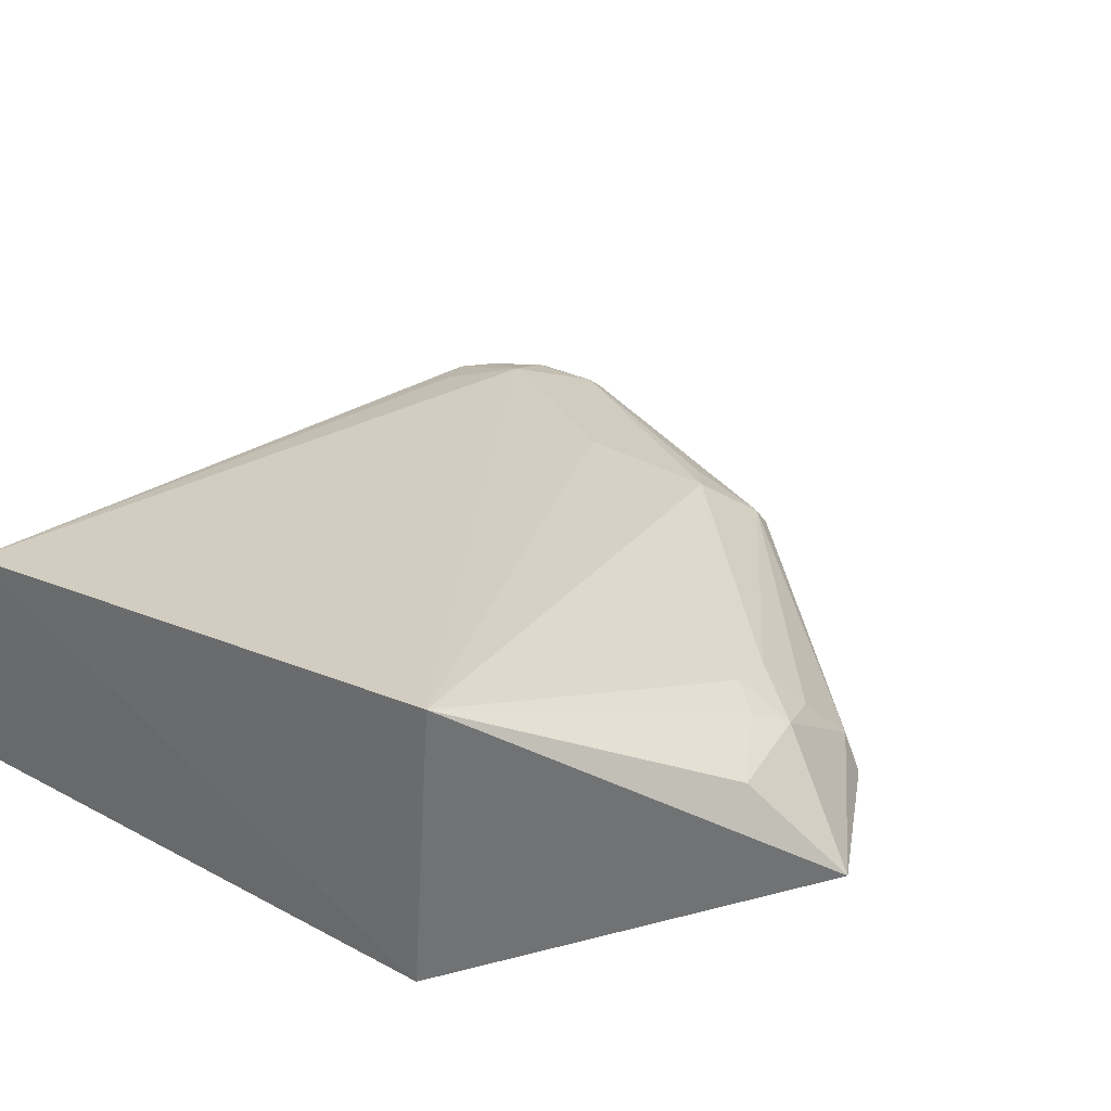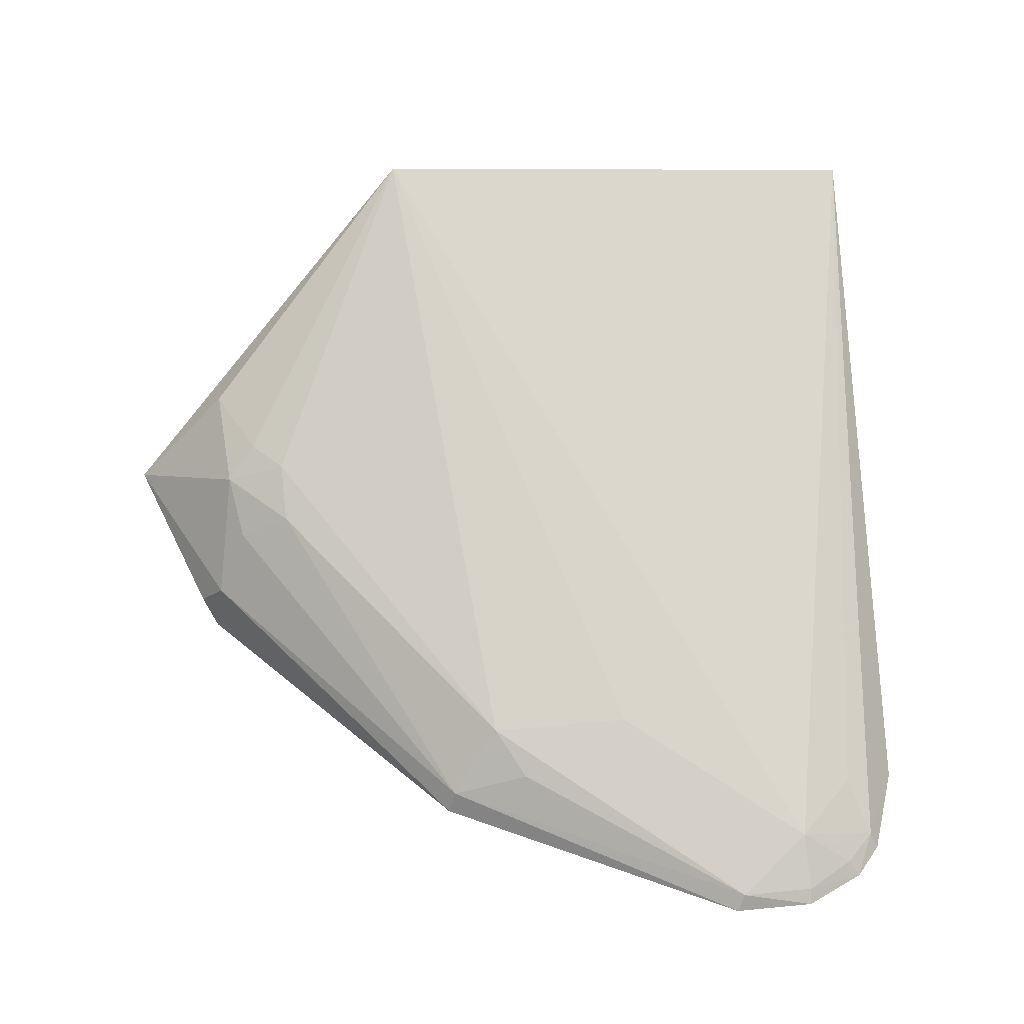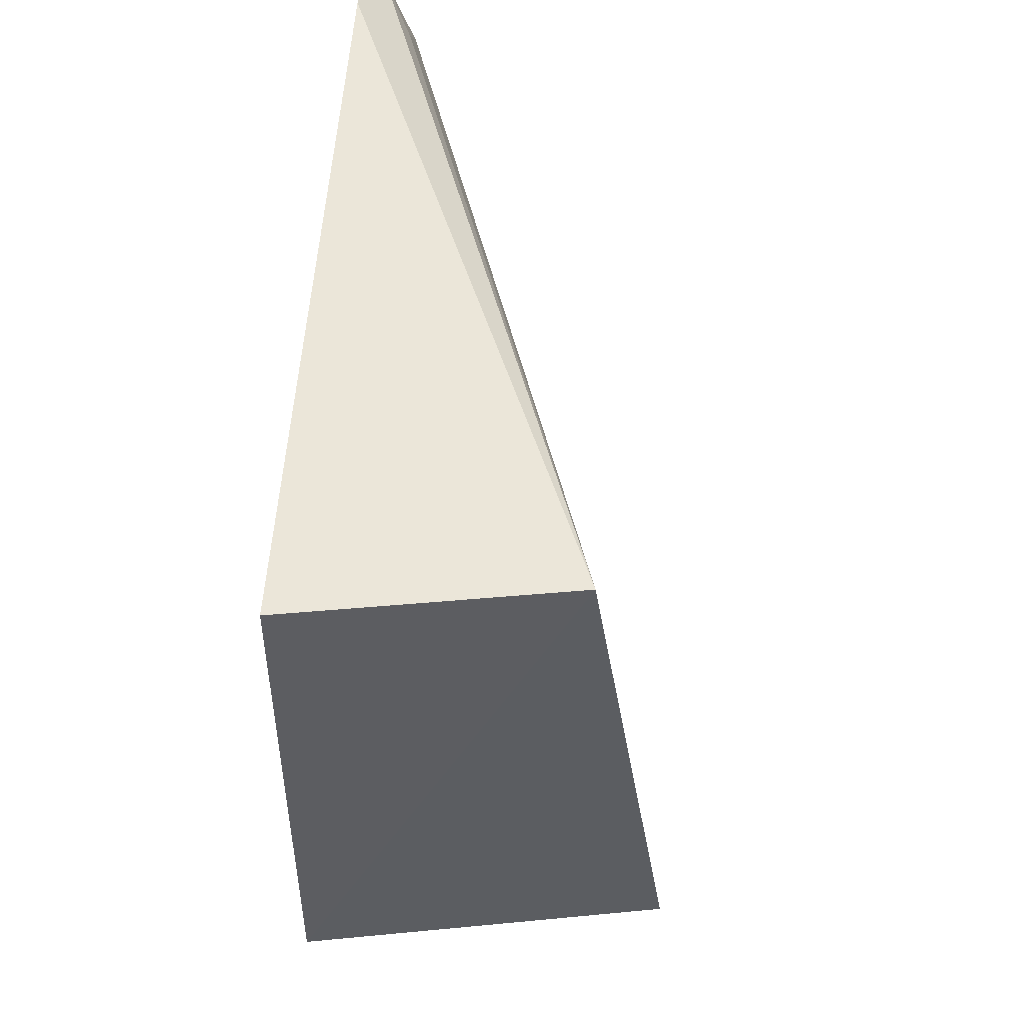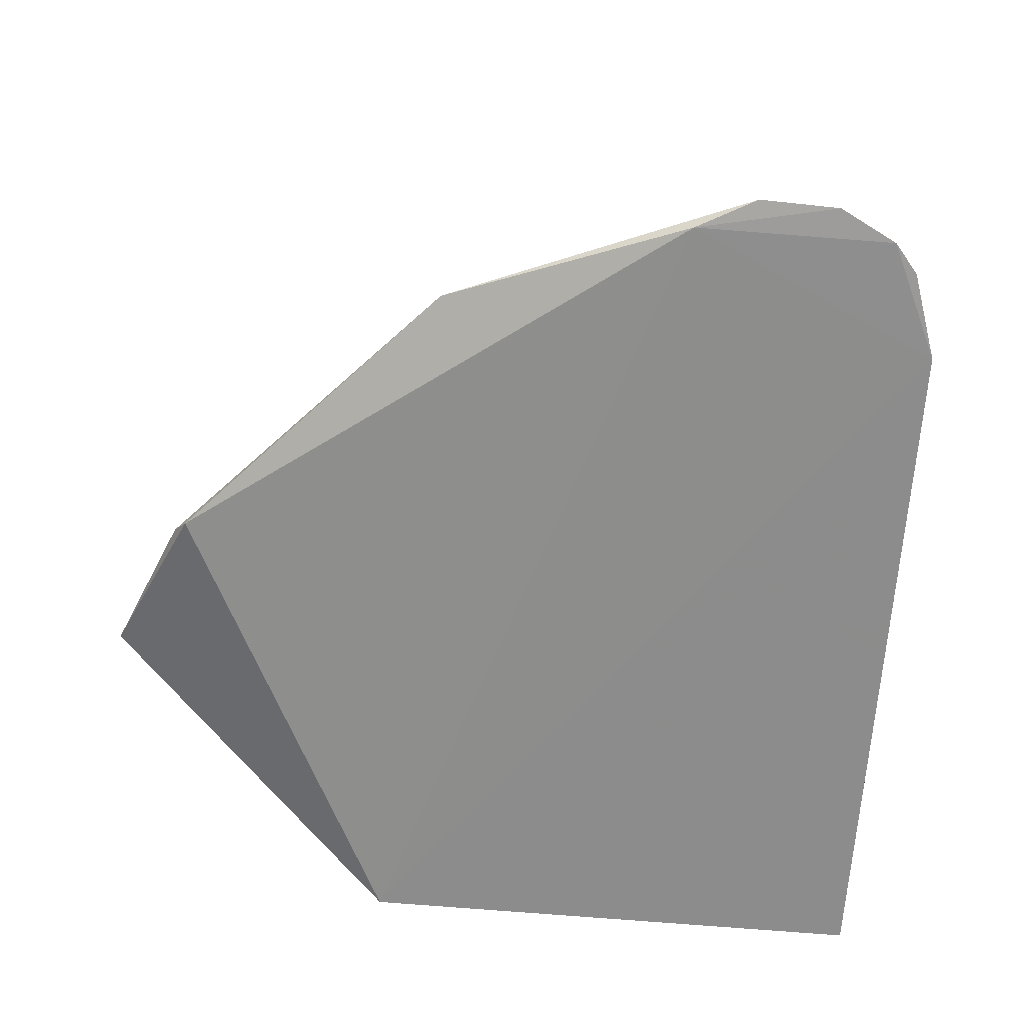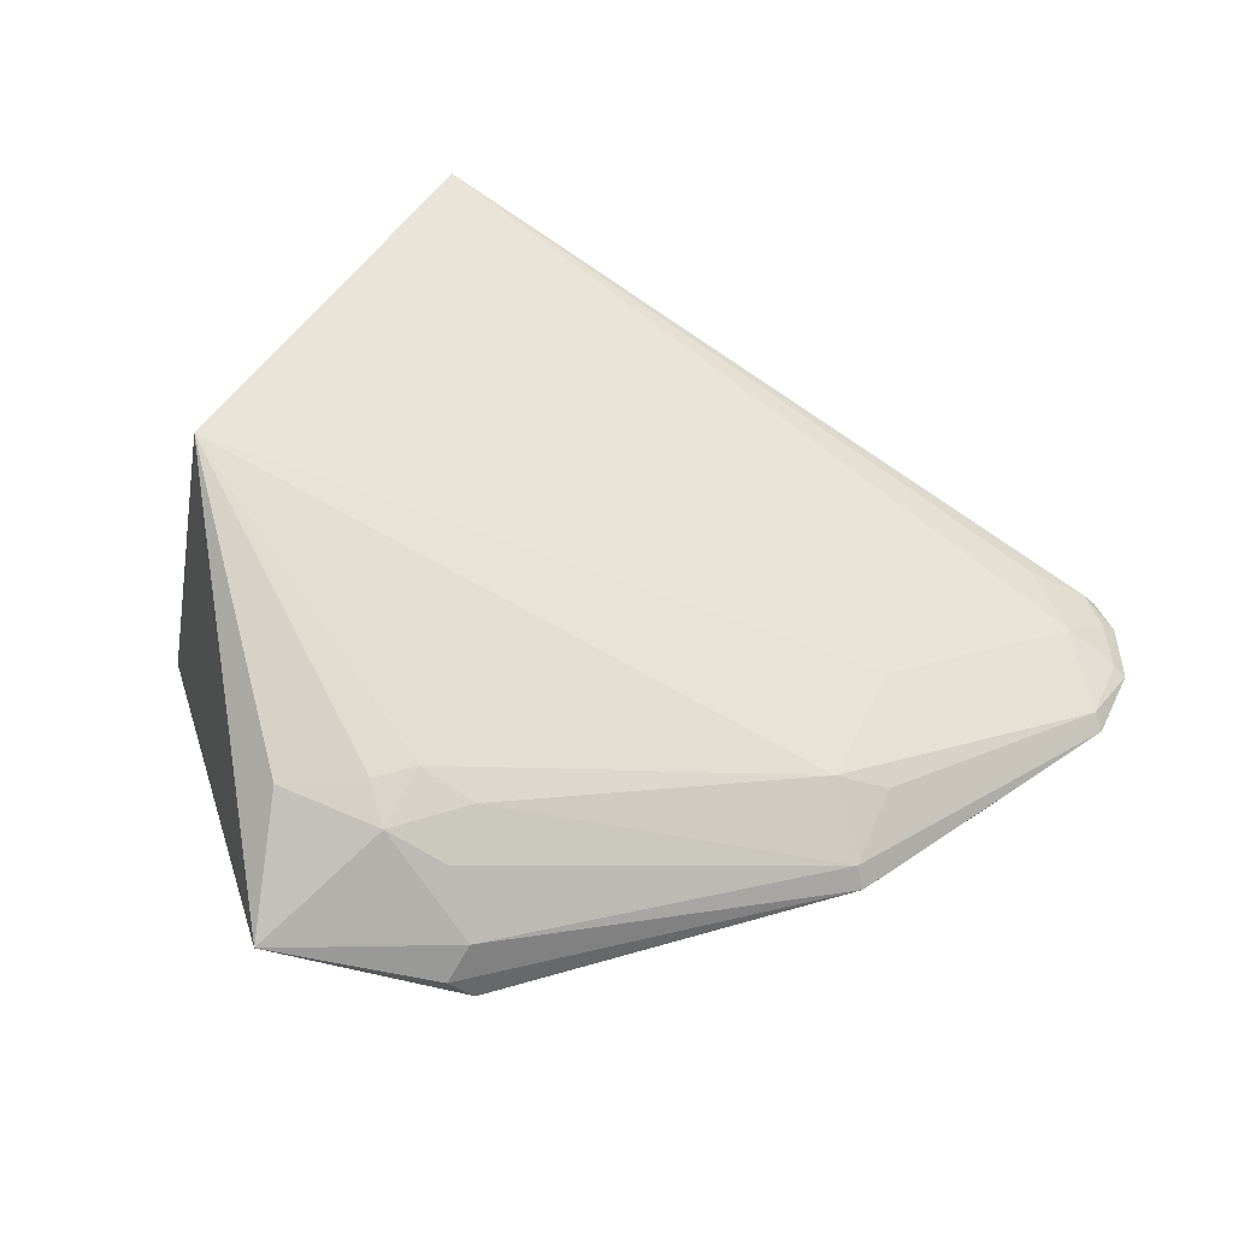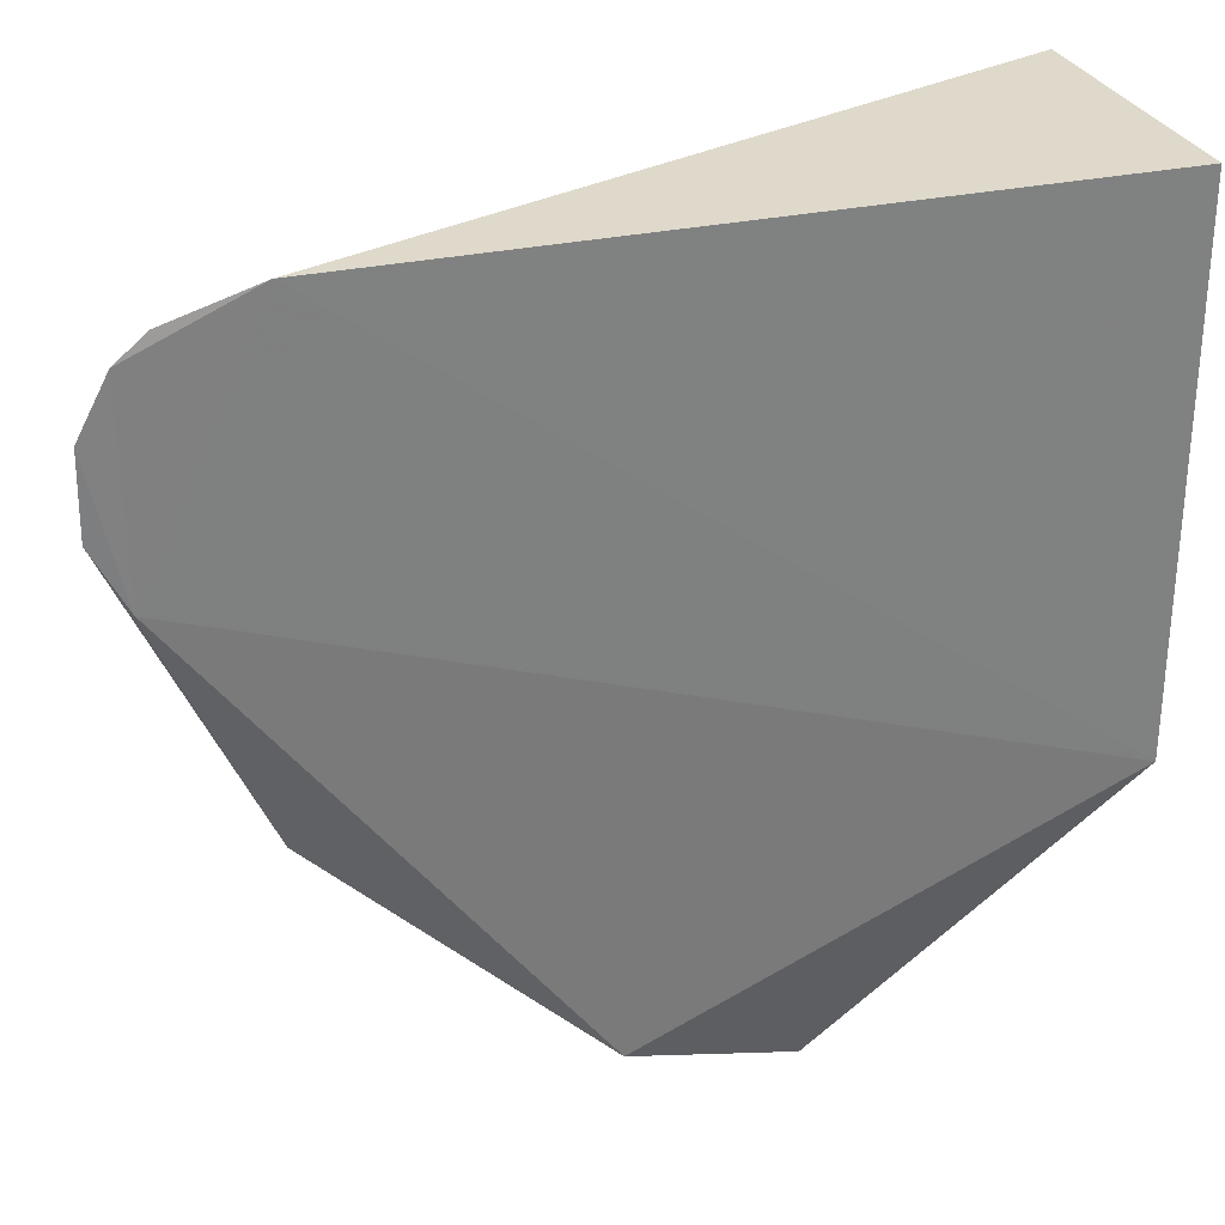
<metadata>
{"format":"obj","ext":"obj","renderer":"f3d","projection":"perspective","resolution":1024,"background":"white","views":[{"elev":44.0,"azim":-57.9,"up":"+Z"},{"elev":56.0,"azim":84.5,"up":"+Z"},{"elev":52.7,"azim":-85.0,"up":"+Y"},{"elev":-65.5,"azim":85.0,"up":"+Z"},{"elev":46.6,"azim":25.1,"up":"+Z"},{"elev":29.9,"azim":166.9,"up":"+Y"}]}
</metadata>
<code>
v 0.1488 -0.4158 0.2654
v 0.4314 -0.1105 0.2249
v 0.04037 -0.2594 0.3892
v 0.03275 -0.003994 0.3535
v 0.01289 -0.007576 0.2314
v 0.3998 -0.0716 0.2436
v 0.3388 -0.2298 0.2744
v 0.01289 -0.2652 0.2314
v 0.3594 -0.01555 0.2233
v 0.3657 -0.2575 0.2387
v 0.1855 -0.3632 0.3056
v 0.3384 -0.1614 0.2736
v 0.4259 -0.1064 0.2318
v 0.3965 -0.03375 0.2309
v 0.4157 -0.1398 0.223
v 0.234 -0.3788 0.2338
v 0.1871 -0.3336 0.3166
v 0.1353 -0.367 0.3142
v 0.361 -0.2536 0.2491
v 0.3708 -0.04342 0.245
v 0.4164 -0.04265 0.2228
v 0.2299 -0.3736 0.2625
v 0.2137 -0.3332 0.3044
v 0.172 -0.3489 0.3168
v 0.3606 -0.2157 0.2612
v 0.4017 -0.03026 0.2238
v 0.4308 -0.07124 0.2241
v 0.4107 -0.04752 0.2293
v 0.2242 -0.3854 0.2461
v 0.2129 -0.3581 0.2901
v 0.4244 -0.07083 0.2291
f 6 4 3
f 8 1 3
f 8 3 4
f 8 4 5
f 9 5 4
f 9 8 5
f 12 7 6
f 12 6 3
f 12 3 7
f 13 6 7
f 14 9 4
f 15 8 9
f 15 2 10
f 16 1 8
f 16 15 10
f 16 8 15
f 17 7 3
f 18 3 1
f 18 1 11
f 19 10 2
f 19 2 13
f 20 14 4
f 20 4 6
f 20 6 14
f 21 15 9
f 22 11 1
f 22 10 19
f 23 17 11
f 23 7 17
f 23 19 7
f 24 17 3
f 24 11 17
f 24 18 11
f 24 3 18
f 25 19 13
f 25 13 7
f 25 7 19
f 26 21 9
f 26 9 14
f 26 14 21
f 27 2 15
f 27 15 21
f 27 13 2
f 28 21 14
f 28 14 6
f 29 22 1
f 29 1 16
f 29 16 10
f 29 10 22
f 30 22 19
f 30 11 22
f 30 23 11
f 30 19 23
f 31 6 13
f 31 13 27
f 31 28 6
f 31 27 21
f 31 21 28

</code>
